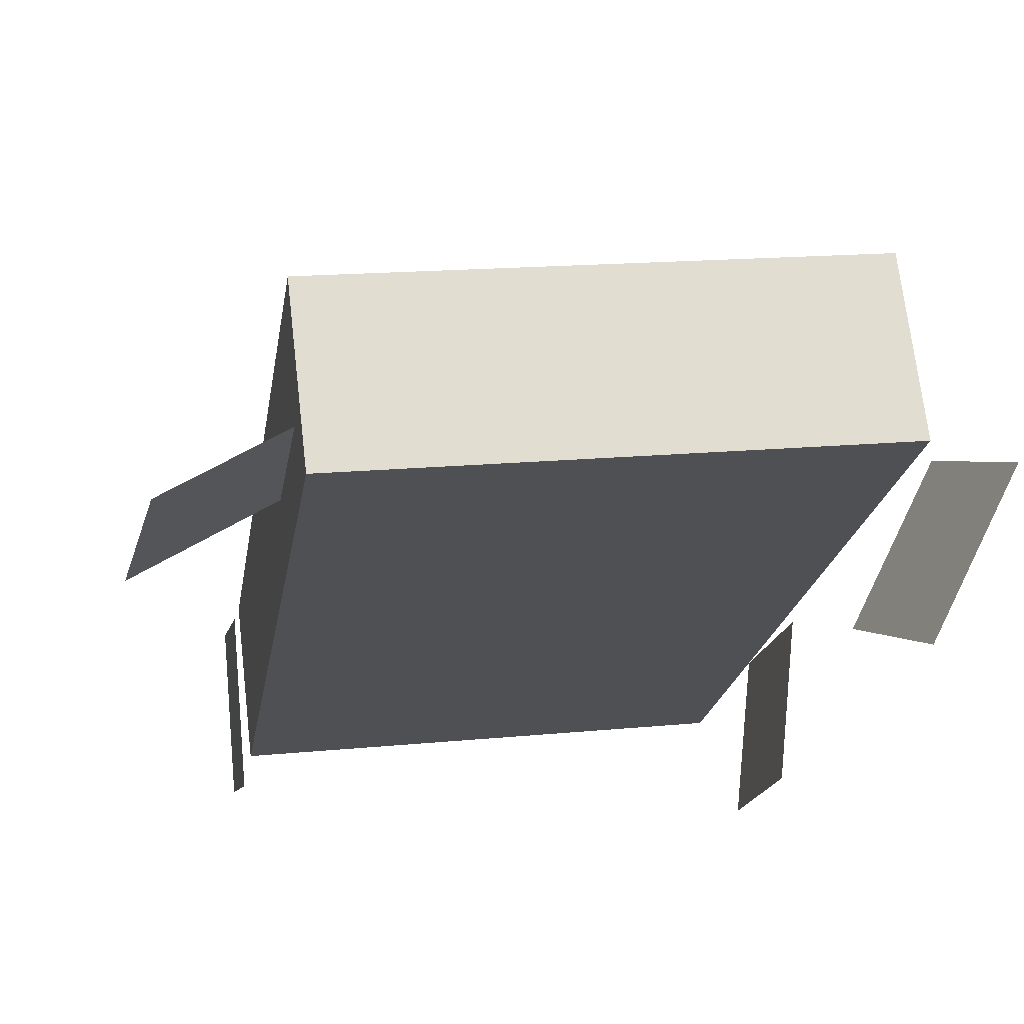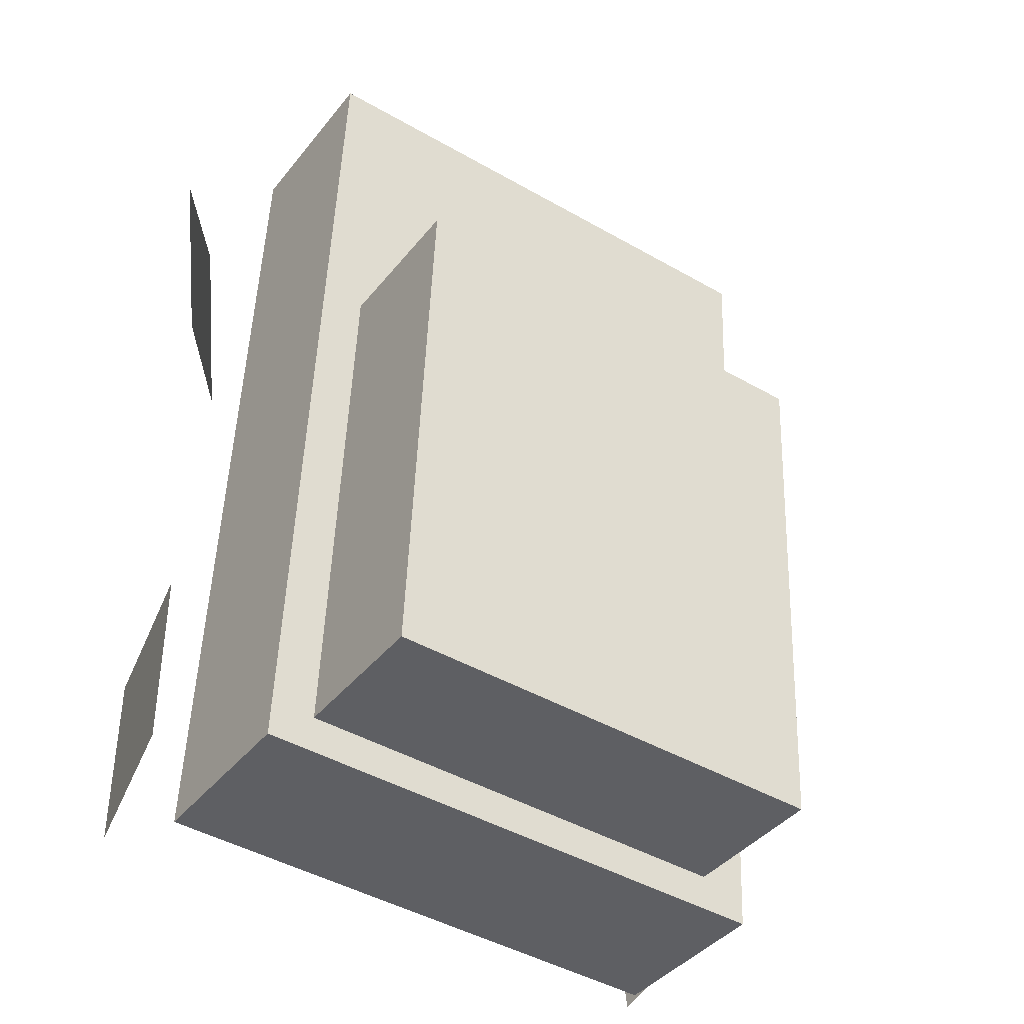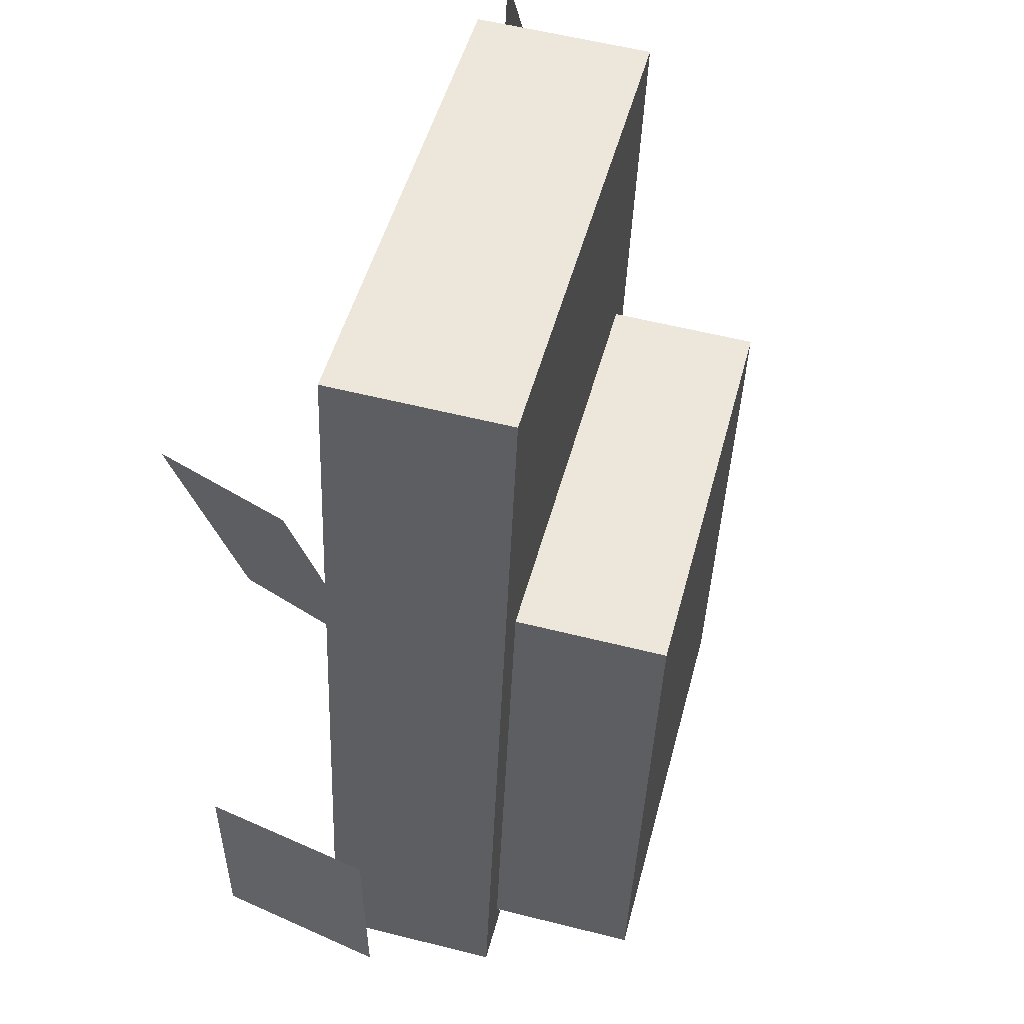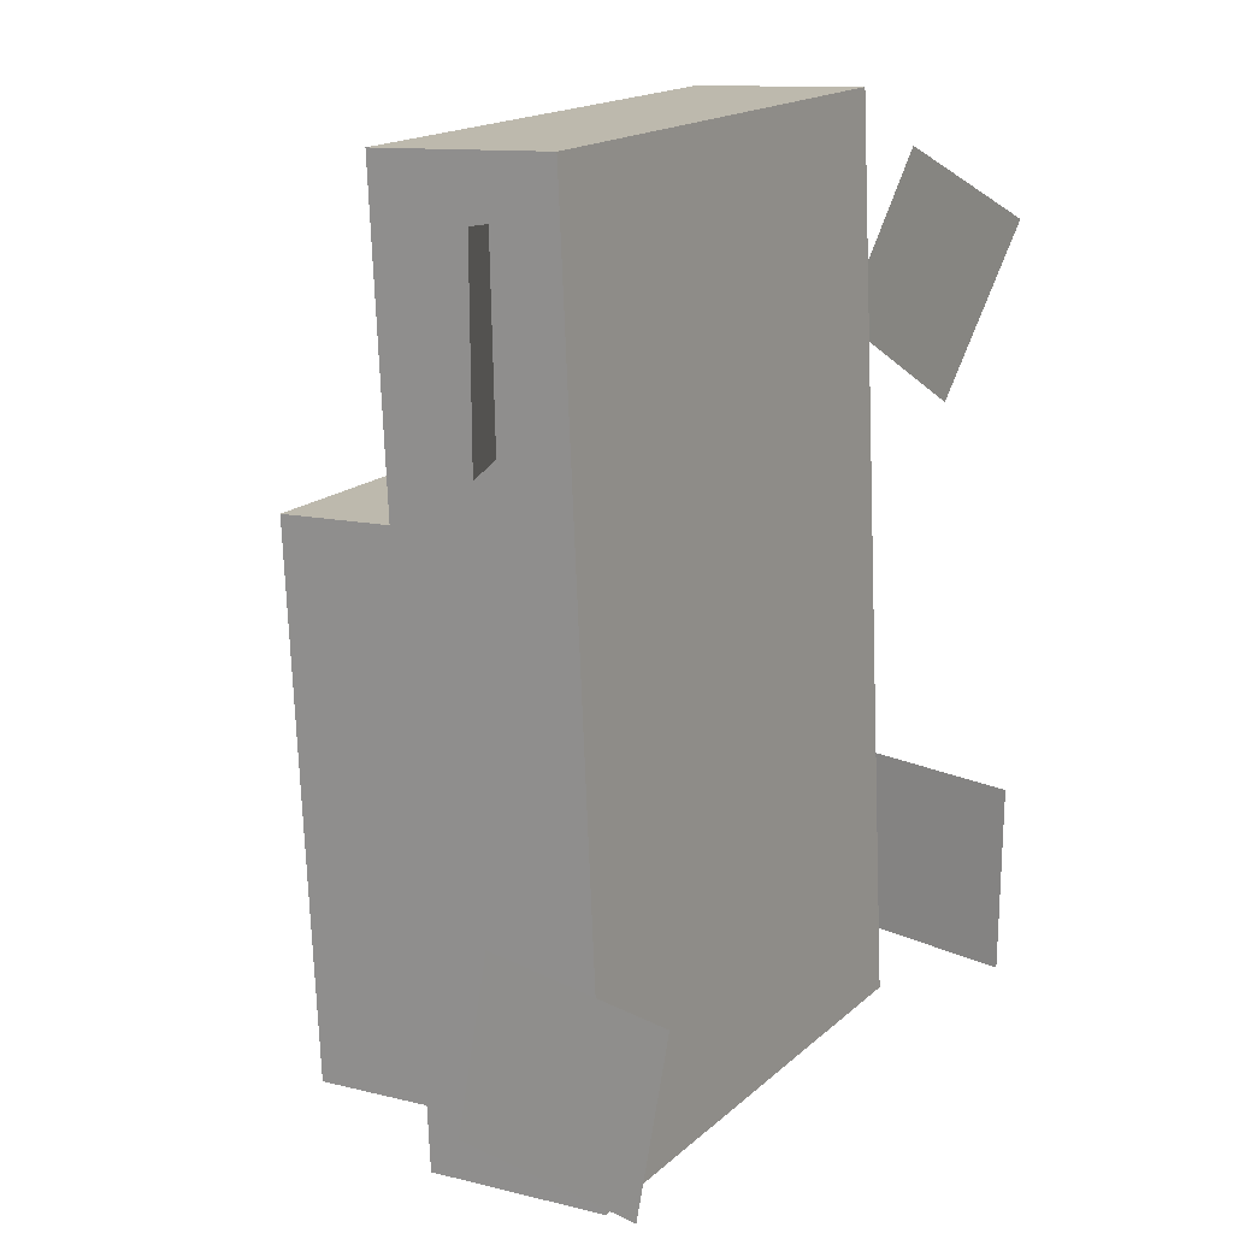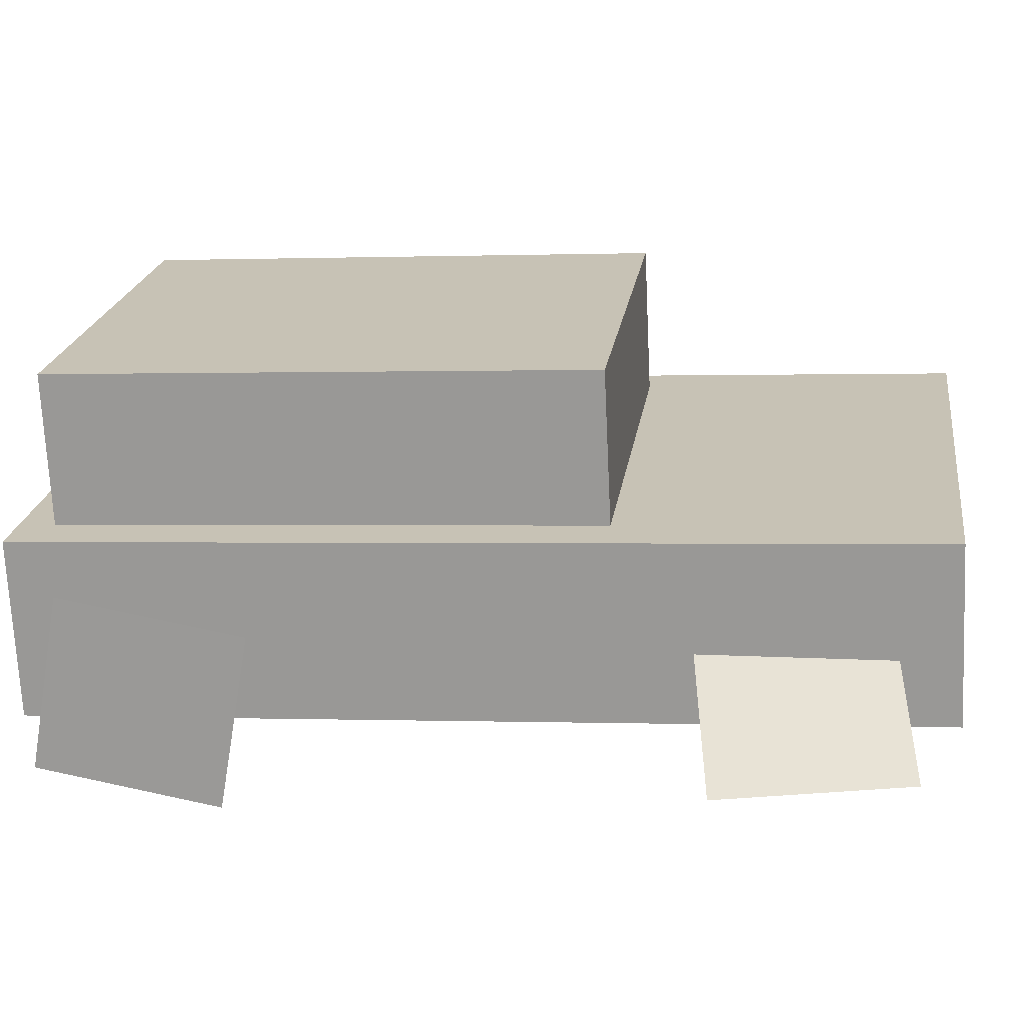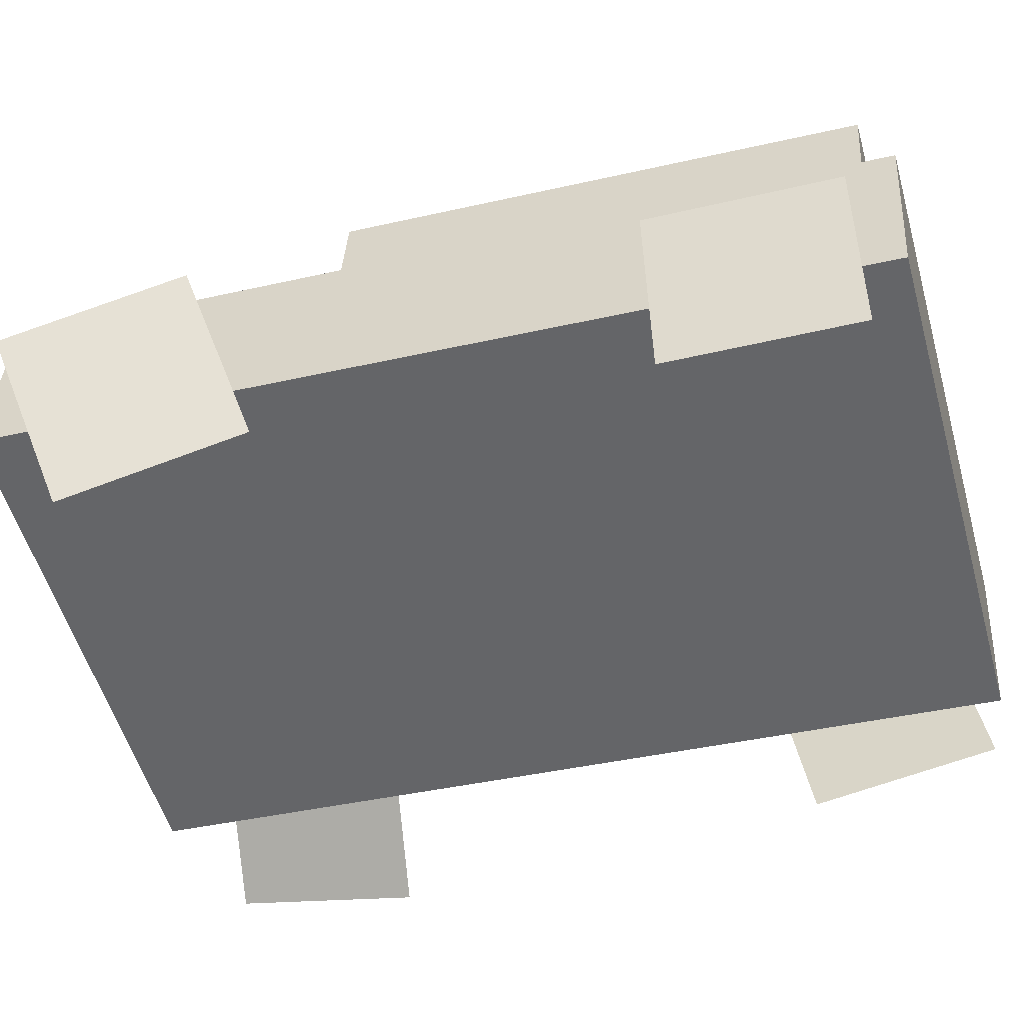
<metadata>
{"format":"obj","ext":"obj","renderer":"f3d","projection":"perspective","resolution":1024,"background":"white","views":[{"elev":-18.9,"azim":170.0,"up":"+Z"},{"elev":-41.8,"azim":-27.7,"up":"+Y"},{"elev":49.8,"azim":-69.2,"up":"+Y"},{"elev":15.5,"azim":127.1,"up":"+Y"},{"elev":13.4,"azim":96.6,"up":"+Z"},{"elev":-46.3,"azim":-75.5,"up":"+Z"}]}
</metadata>
<code>
g royale_car_orange_crashed_mesh_lod01_A
v 1.036 -1.9 1.753
v -1.071 -1.857 1.989
v -1.01 0.6856 2.072
v 1.097 0.6428 1.835
v -1.071 -1.857 1.989
v -1.104 0.7153 1.229
v -1.01 0.6856 2.072
v -1.165 -1.828 1.146
v 1.036 -1.9 1.753
v -1.165 -1.828 1.146
v -1.071 -1.857 1.989
v 0.9426 -1.871 0.9099
v 1.097 0.6428 1.835
v 0.9426 -1.871 0.9099
v 1.036 -1.9 1.753
v 1.003 0.6725 0.9928
v -1.01 0.6856 2.072
v 1.003 0.6725 0.9928
v 1.097 0.6428 1.835
v -1.104 0.7153 1.229
v 1.185 2.225 0.3038
v 1.177 -2.052 1.011
v 1.279 2.195 1.15
v 1.083 -2.022 0.1654
v -1.354 2.277 0.5882
v -1.361 -2 1.295
v -1.455 -1.97 0.4497
v -1.259 2.247 1.434
v 1.083 -2.022 0.1654
v -1.361 -2 1.295
v 1.177 -2.052 1.011
v -1.455 -1.97 0.4497
v 1.177 -2.052 1.011
v -1.259 2.247 1.434
v 1.279 2.195 1.15
v -1.361 -2 1.295
v 1.279 2.195 1.15
v -1.354 2.277 0.5882
v 1.185 2.225 0.3038
v -1.259 2.247 1.434
v -1.514 1.738 -0.1173
v -1.772 1.151 0.9335
v -1.436 0.9092 0.1841
v -1.849 1.979 0.6322
v -1.61 -0.9015 -0.1019
v -1.7 -1.775 0.761
v -1.611 -1.786 -0.09019
v -1.699 -0.8902 0.7493
v 1.771 2.021 0.2342
v 1.139 1.043 0.6343
v 1.063 1.922 0.7048
v 1.847 1.142 0.1637
v 1.17 -1.084 -0.2116
v 1.261 -1.803 0.784
v 1.261 -0.9319 0.6257
v 1.17 -1.955 -0.05337
v 1.185 2.225 0.3038
v -1.354 2.277 0.5882
v -1.455 -1.97 0.4497
v 1.083 -2.022 0.1654
g royale_car_orange_crashed_mesh_lod01_A_0
f 3 2 1
f 4 3 1
f 7 6 5
f 8 5 6
f 11 10 9
f 12 9 10
f 15 14 13
f 16 13 14
f 19 18 17
f 20 17 18
f 23 22 21
f 24 21 22
f 27 26 25
f 28 25 26
f 31 30 29
f 32 29 30
f 35 34 33
f 36 33 34
f 39 38 37
f 40 37 38
f 43 42 41
f 44 41 42
f 47 46 45
f 48 45 46
f 51 50 49
f 52 49 50
f 55 54 53
f 56 53 54
f 59 58 57
f 60 59 57

</code>
